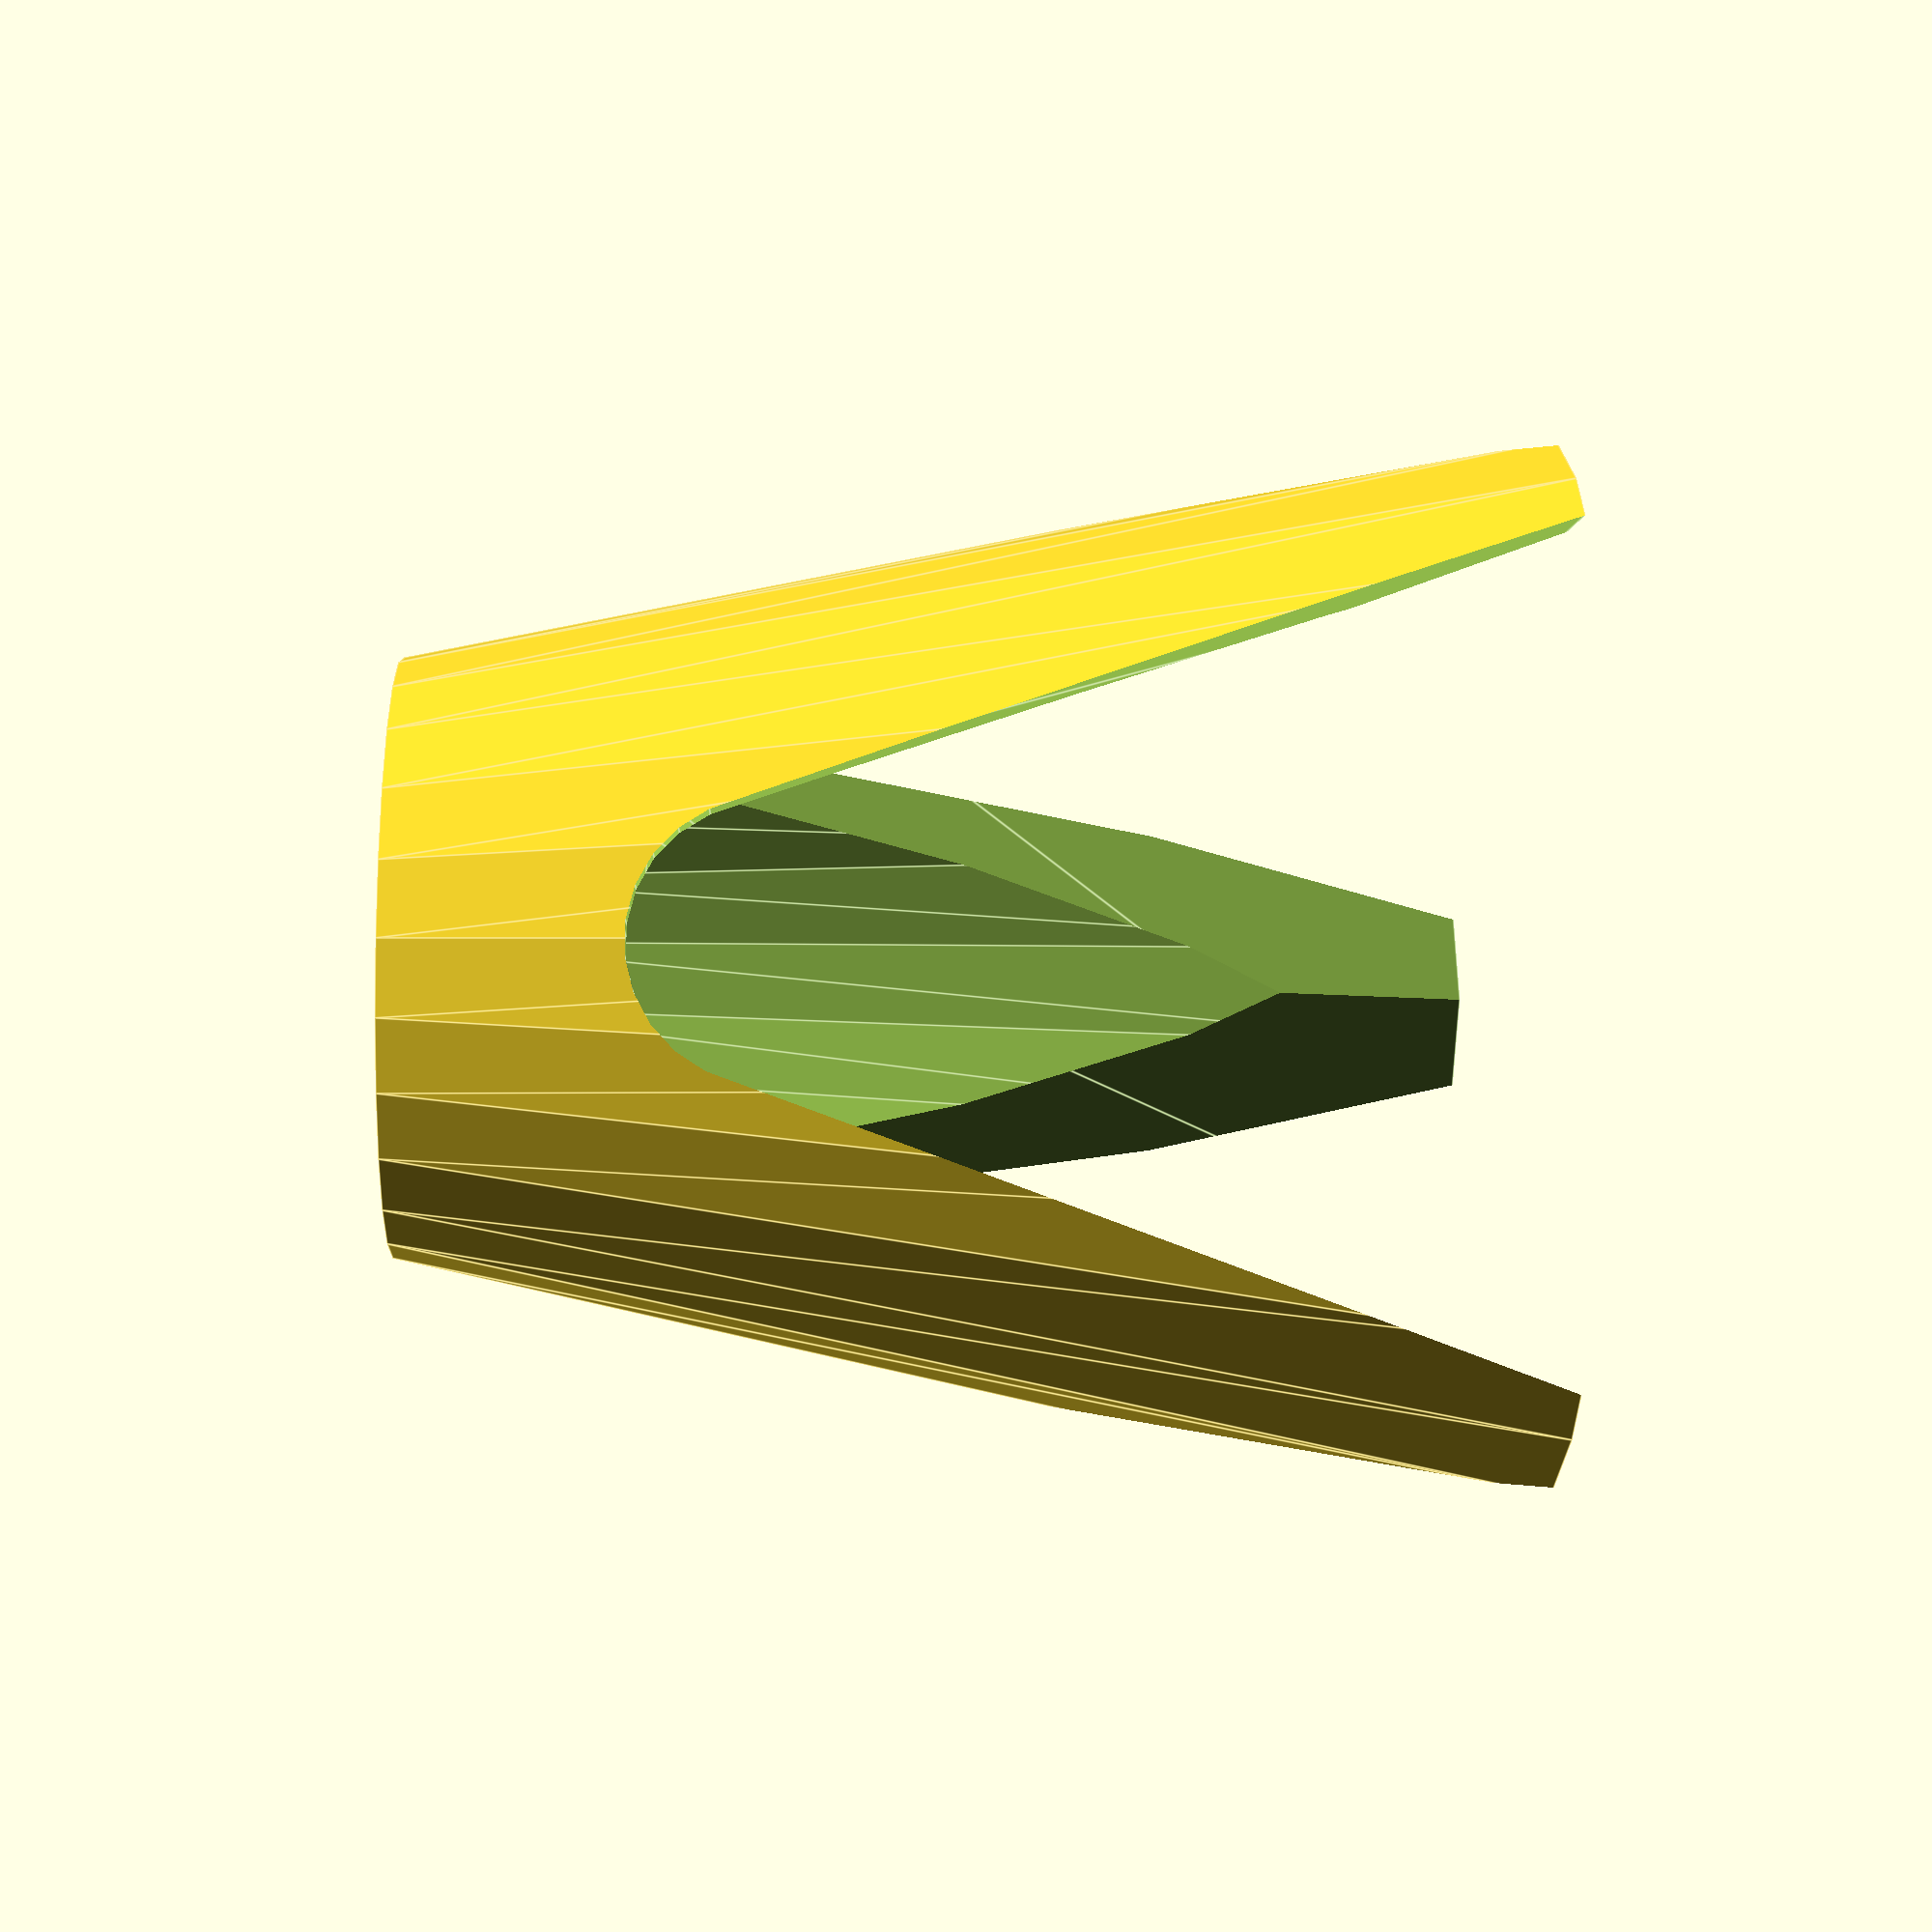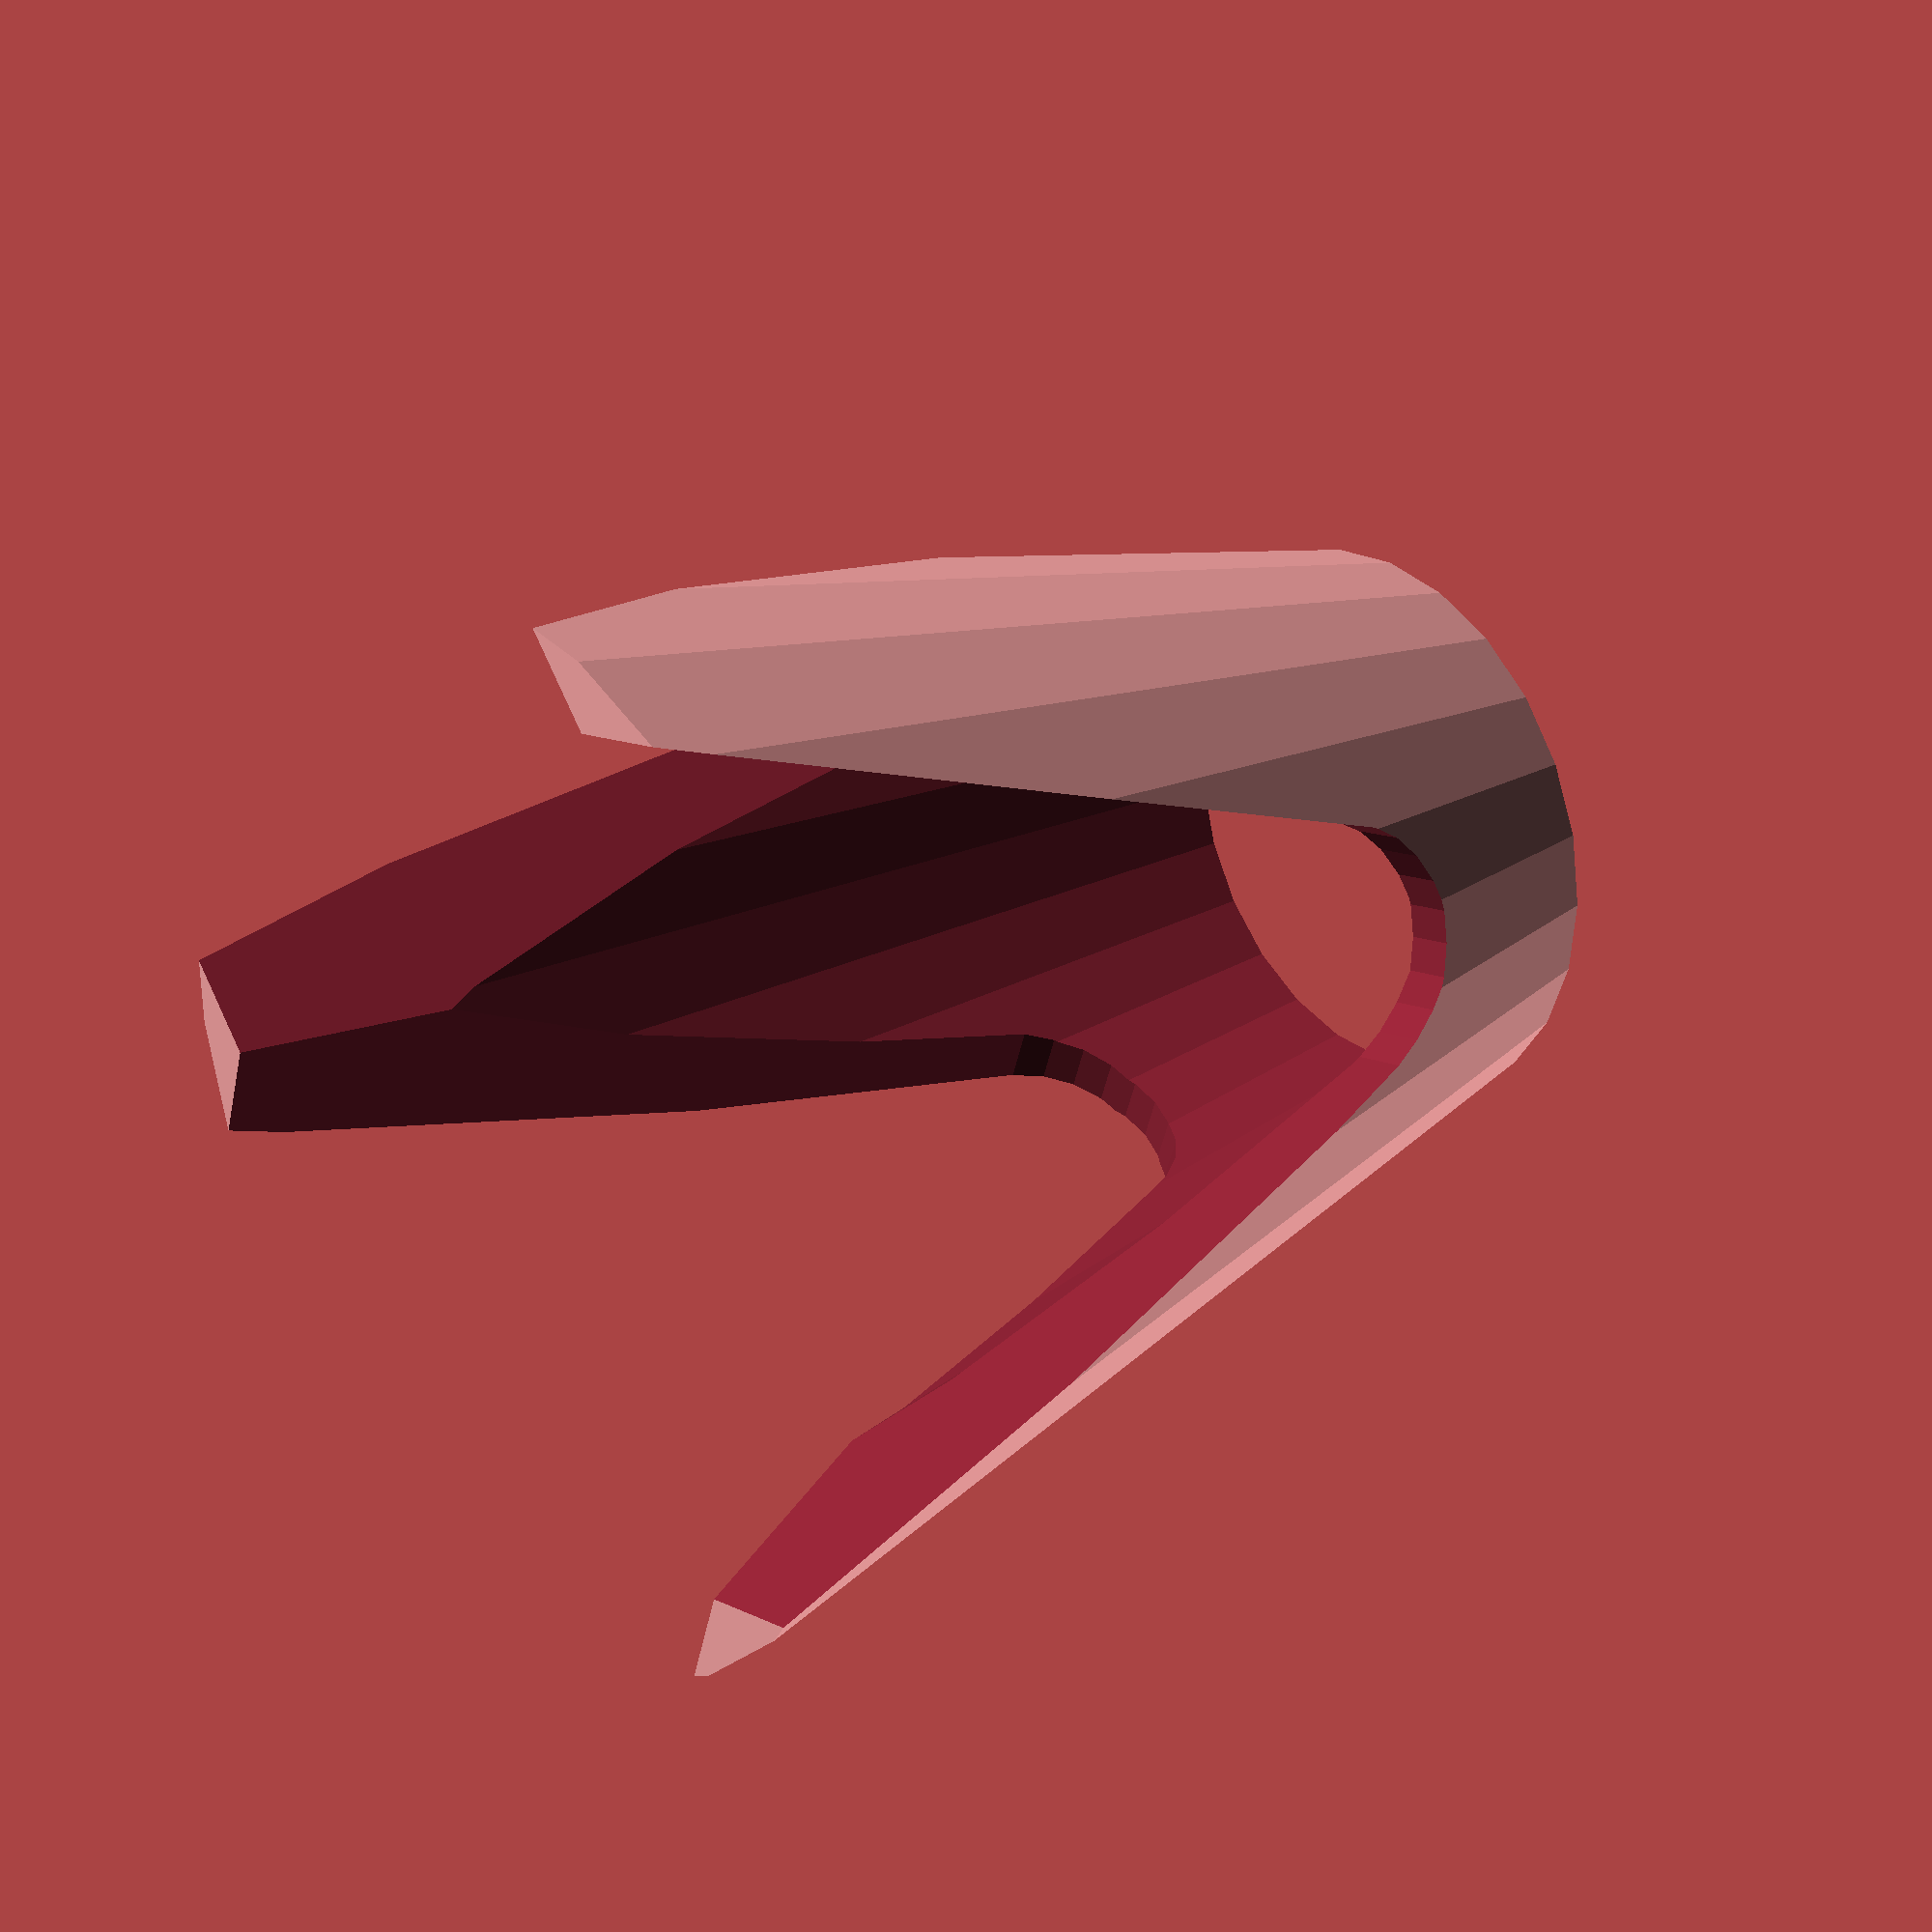
<openscad>
/* Single Wine Bottle Drying Rack
/  
*/
$fn = $preview ? 25:100;

/*
// 1 liter EZ Cap Bottle
bottle_neck_od = 59;
bottle_neck_length = 120;
radial_top_wall_thickness = 3;
radial_bottom_wall_thickness = 12;
stand_length = 5;
*/

// 16 oz Estilo Swing Top Bottle
bottle_neck_od = 55;
bottle_neck_length = 110;
radial_top_wall_thickness = 3;
radial_bottom_wall_thickness = 12;
stand_length = 5;    

/*
// User defined for new bottle types
bottle_neck_od = 59;
bottle_neck_length = 120;
radial_top_wall_thickness = 3;
radial_bottom_wall_thickness = 12;
stand_length = 5;
*/

top_od = bottle_neck_od+2*radial_top_wall_thickness;
bottom_od = 2*bottle_neck_od;

top_id = bottle_neck_od;
bottom_id = bottom_od - 2*radial_bottom_wall_thickness;

total_length = bottle_neck_length + stand_length;

theta = atan(2*total_length/(bottom_od-top_od));

module leg_cut() {
    hull() {
        translate([0,0,total_length-(top_id/2)-10])rotate([0,90,0])cylinder(h=bottom_od/2, d=top_id/2);
        translate([0,-(bottom_id-2)/2,-1])cube([bottom_od/2,bottom_id-2,1]);
    }
}

difference() {
    cylinder(h=total_length, d1=bottom_od, d2=top_od);

    // cut hole for bottle neck
    translate([0,0,-0.01])cylinder(h=total_length+0.02, d1=bottom_id, d2=top_id);

    // remove material for legs
    for (i=[0:360/3:360]) {
        rotate(i)leg_cut();
    }
}
</openscad>
<views>
elev=20.3 azim=16.8 roll=87.6 proj=p view=edges
elev=334.8 azim=311.3 roll=230.2 proj=p view=solid
</views>
